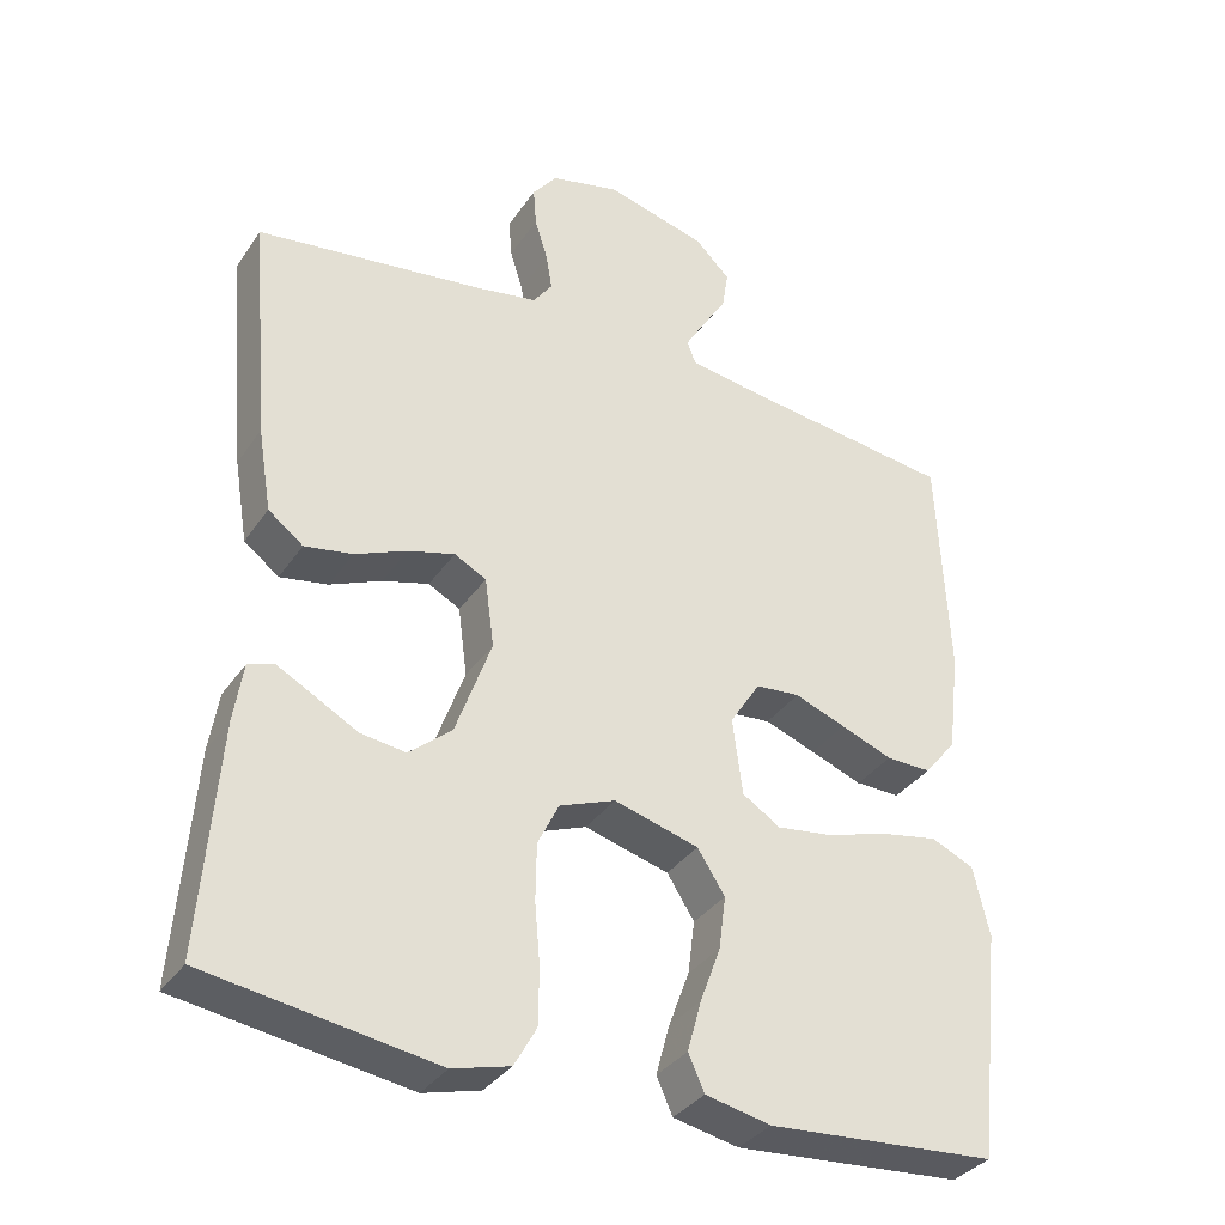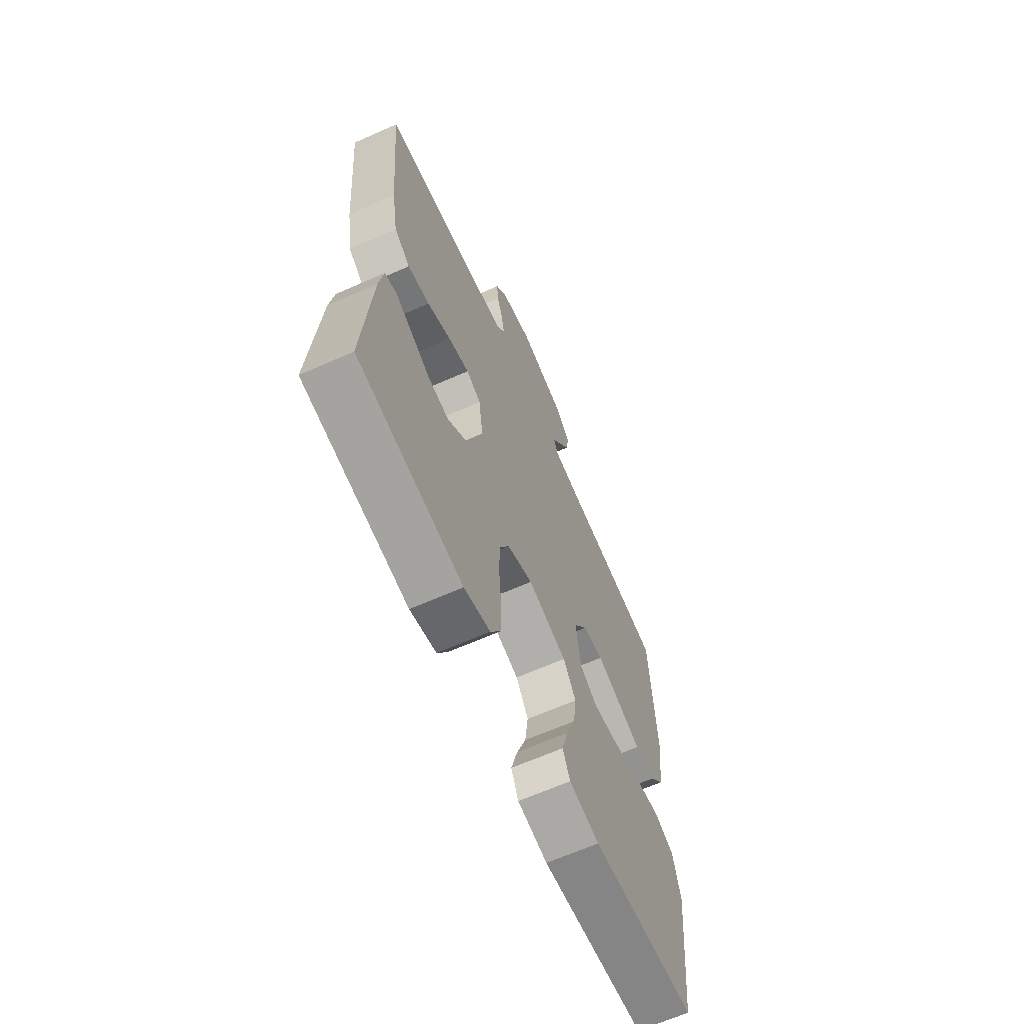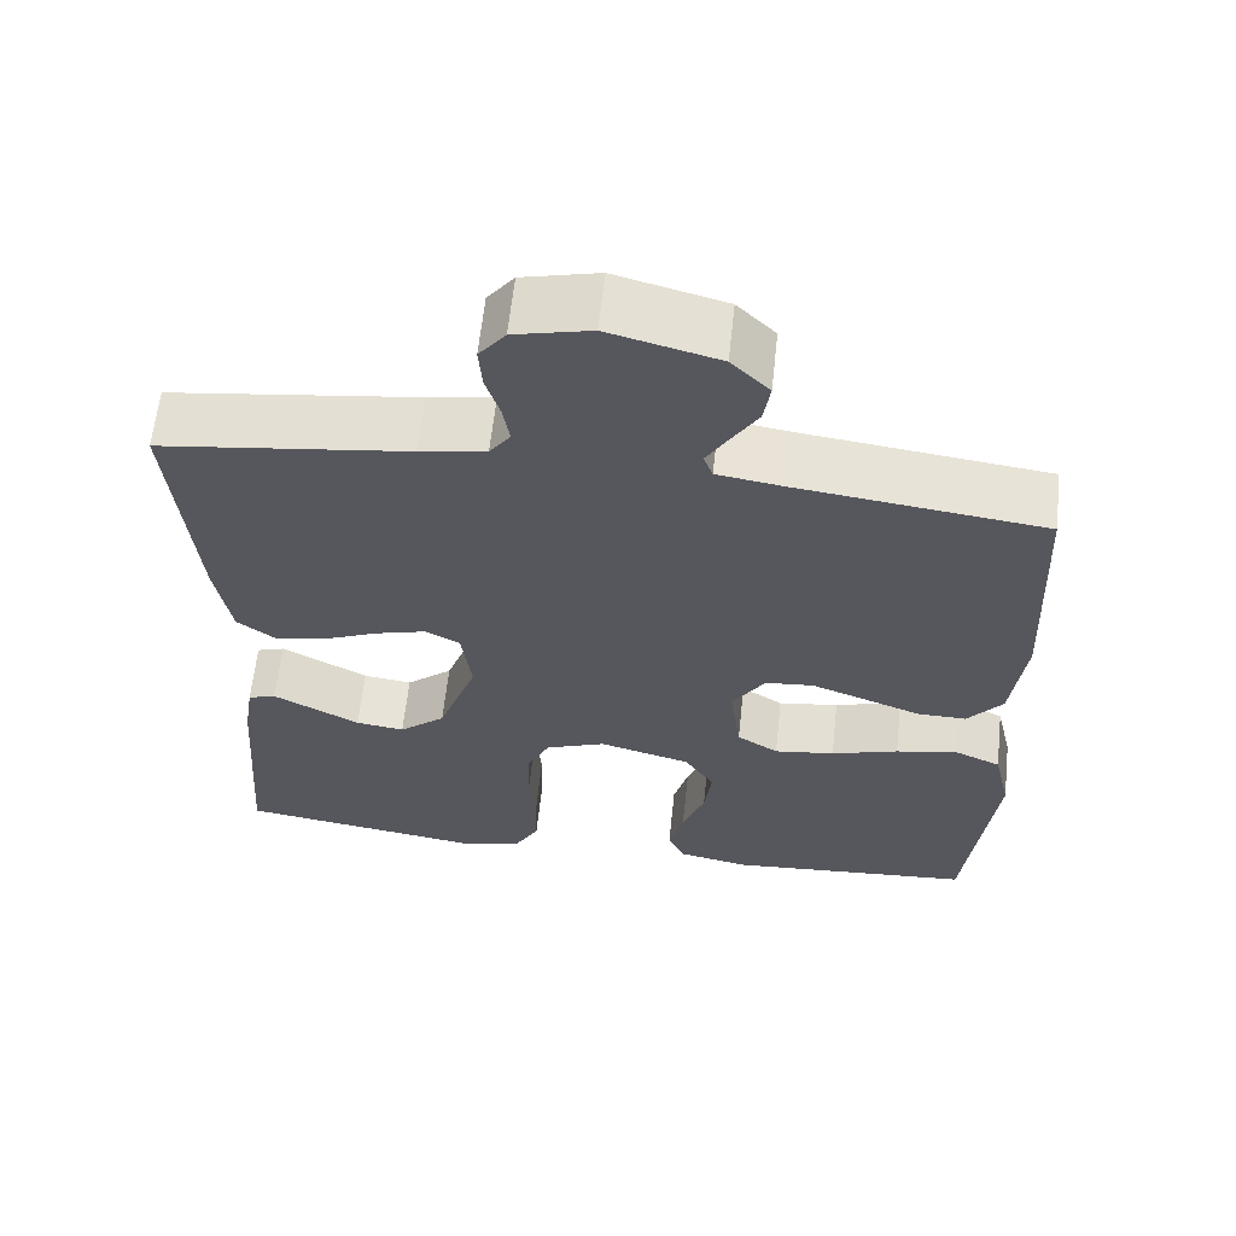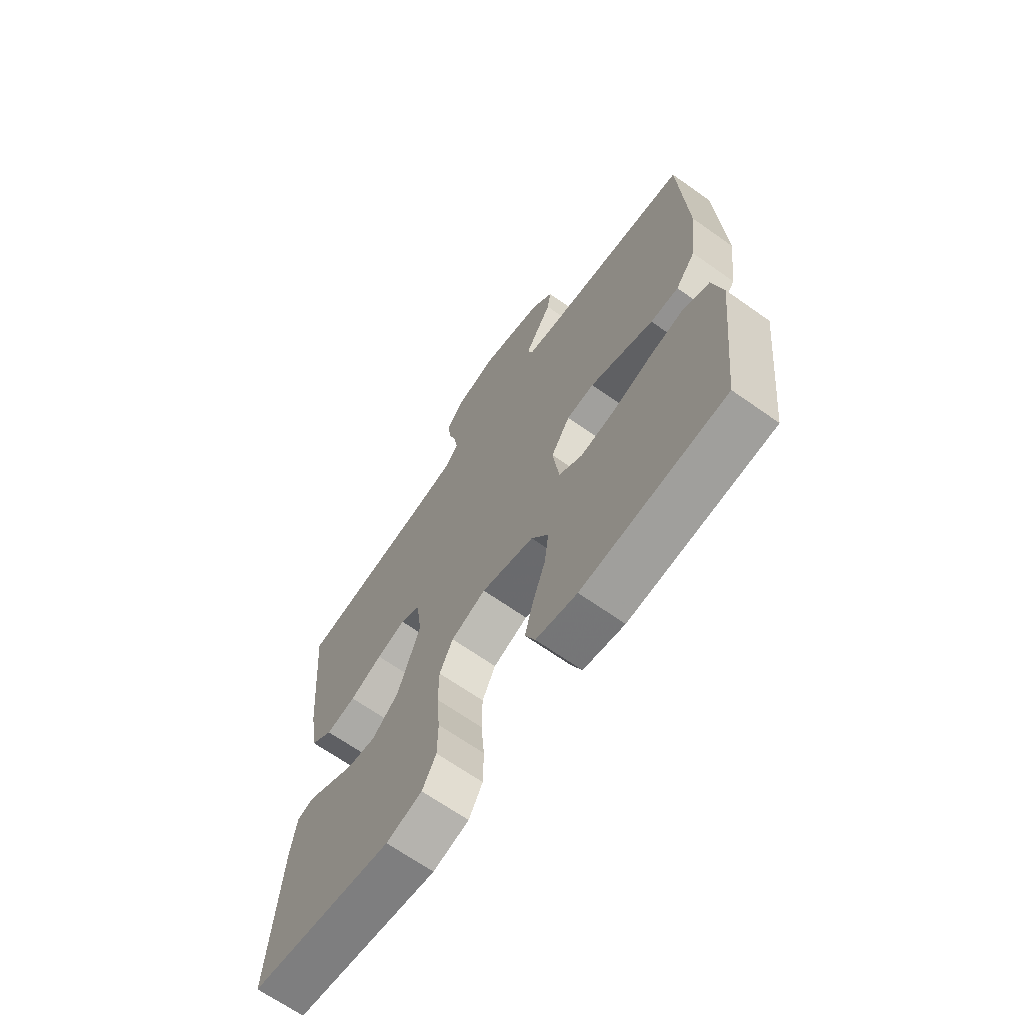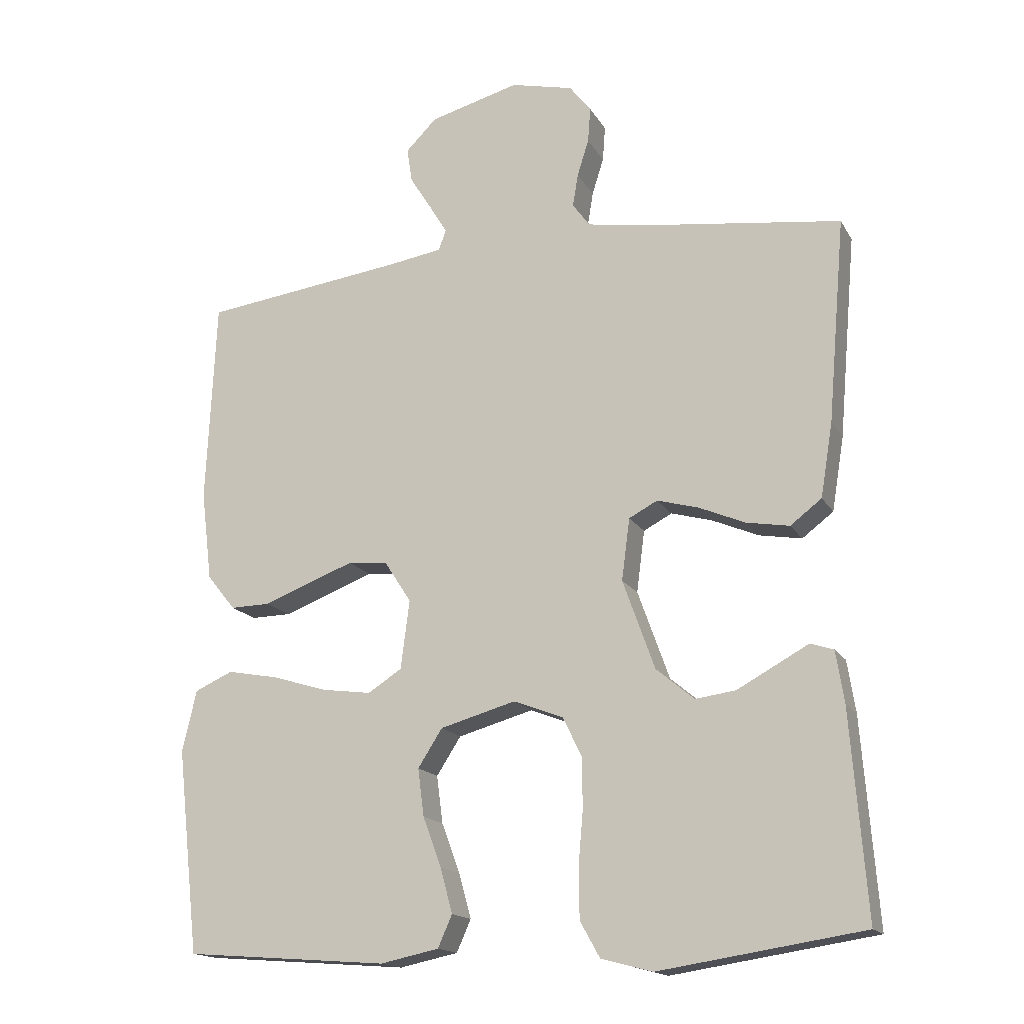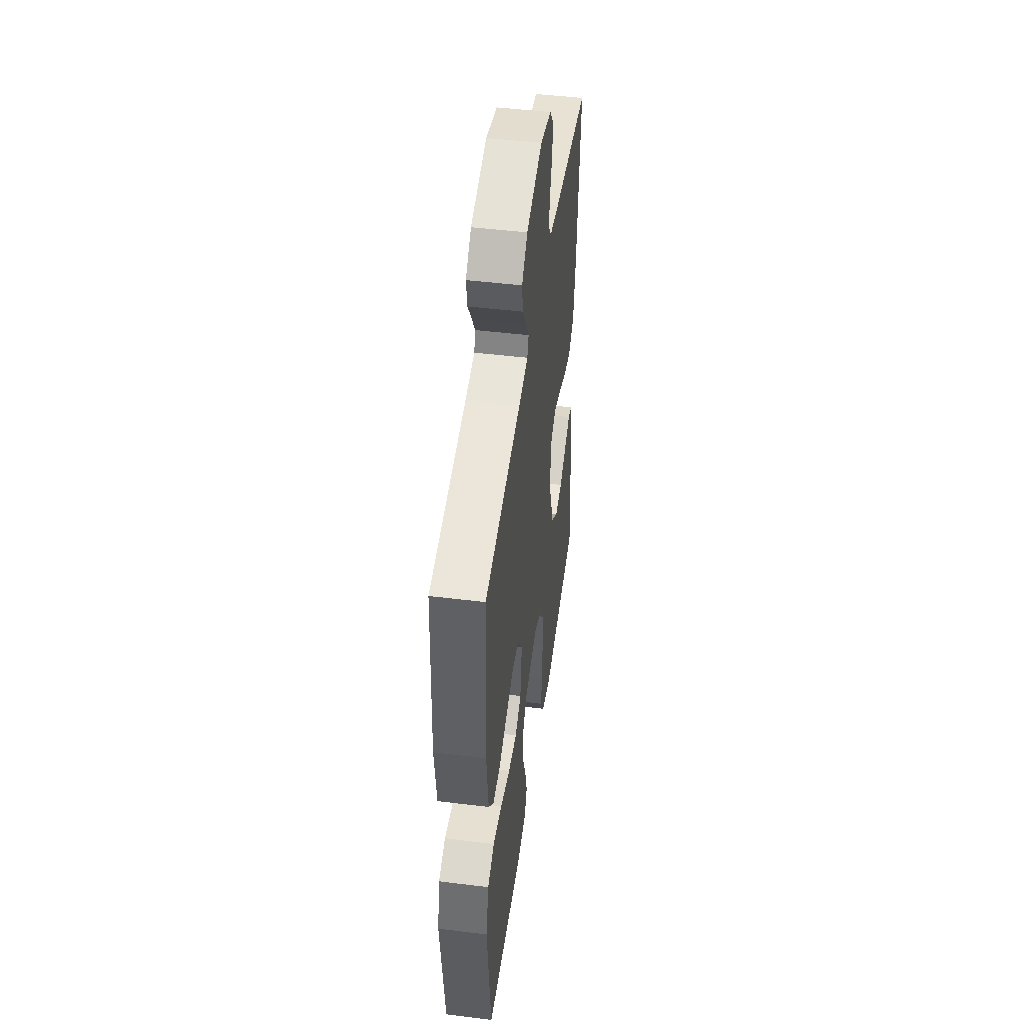
<metadata>
{"format":"obj","ext":"obj","renderer":"f3d","projection":"perspective","resolution":1024,"background":"white","views":[{"elev":-34.7,"azim":150.5,"up":"+Z"},{"elev":-65.5,"azim":114.0,"up":"+Z"},{"elev":62.2,"azim":-173.9,"up":"+Z"},{"elev":-67.3,"azim":-125.3,"up":"+Z"},{"elev":-16.3,"azim":20.9,"up":"+Z"},{"elev":47.7,"azim":-82.1,"up":"+Z"}]}
</metadata>
<code>
v 0.5 0.07 0.5
v 0.474 0.07 0.2
v 0.456 0.07 0.091
v 0.41 0.07 0.056
v 0.347 0.07 0.067
v 0.279 0.07 0.096
v 0.218 0.07 0.113
v 0.176 0.07 0.091
v 0.164 0.07 0
v 0.211 0.07 -0.131
v 0.267 0.07 -0.178
v 0.326 0.07 -0.17
v 0.383 0.07 -0.139
v 0.431 0.07 -0.113
v 0.465 0.07 -0.124
v 0.477 0.07 -0.2
v 0.5 0.07 -0.5
v 0.2 0.07 -0.546
v 0.125 0.07 -0.526
v 0.096 0.07 -0.474
v 0.095 0.07 -0.401
v 0.102 0.07 -0.321
v 0.101 0.07 -0.247
v 0.073 0.07 -0.19
v 0 0.07 -0.162
v -0.111 0.07 -0.193
v -0.147 0.07 -0.249
v -0.138 0.07 -0.319
v -0.111 0.07 -0.392
v -0.093 0.07 -0.458
v -0.114 0.07 -0.505
v -0.2 0.07 -0.523
v -0.5 0.07 -0.5
v -0.533 0.07 -0.2
v -0.512 0.07 -0.109
v -0.456 0.07 -0.084
v -0.381 0.07 -0.098
v -0.3 0.07 -0.123
v -0.227 0.07 -0.133
v -0.177 0.07 -0.101
v -0.164 0.07 0
v -0.204 0.07 0.062
v -0.262 0.07 0.067
v -0.329 0.07 0.042
v -0.397 0.07 0.016
v -0.456 0.07 0.015
v -0.498 0.07 0.067
v -0.514 0.07 0.2
v -0.5 0.07 0.5
v -0.2 0.07 0.538
v -0.123 0.07 0.55
v -0.112 0.07 0.58
v -0.138 0.07 0.623
v -0.17 0.07 0.674
v -0.178 0.07 0.725
v -0.132 0.07 0.771
v 0 0.07 0.806
v 0.092 0.07 0.784
v 0.124 0.07 0.743
v 0.12 0.07 0.691
v 0.103 0.07 0.637
v 0.095 0.07 0.589
v 0.12 0.07 0.554
v 0.2 0.07 0.54
v 0.5 0 0.5
v 0.474 0 0.2
v 0.456 0 0.091
v 0.41 0 0.056
v 0.347 0 0.067
v 0.279 0 0.096
v 0.218 0 0.113
v 0.176 0 0.091
v 0.164 0 0
v 0.211 0 -0.131
v 0.267 0 -0.178
v 0.326 0 -0.17
v 0.383 0 -0.139
v 0.431 0 -0.113
v 0.465 0 -0.124
v 0.477 0 -0.2
v 0.5 0 -0.5
v 0.2 0 -0.546
v 0.125 0 -0.526
v 0.096 0 -0.474
v 0.095 0 -0.401
v 0.102 0 -0.321
v 0.101 0 -0.247
v 0.073 0 -0.19
v 0 0 -0.162
v -0.111 0 -0.193
v -0.147 0 -0.249
v -0.138 0 -0.319
v -0.111 0 -0.392
v -0.093 0 -0.458
v -0.114 0 -0.505
v -0.2 0 -0.523
v -0.5 0 -0.5
v -0.533 0 -0.2
v -0.512 0 -0.109
v -0.456 0 -0.084
v -0.381 0 -0.098
v -0.3 0 -0.123
v -0.227 0 -0.133
v -0.177 0 -0.101
v -0.164 0 0
v -0.204 0 0.062
v -0.262 0 0.067
v -0.329 0 0.042
v -0.397 0 0.016
v -0.456 0 0.015
v -0.498 0 0.067
v -0.514 0 0.2
v -0.5 0 0.5
v -0.2 0 0.538
v -0.123 0 0.55
v -0.112 0 0.58
v -0.138 0 0.623
v -0.17 0 0.674
v -0.178 0 0.725
v -0.132 0 0.771
v 0 0 0.806
v 0.092 0 0.784
v 0.124 0 0.743
v 0.12 0 0.691
v 0.103 0 0.637
v 0.095 0 0.589
v 0.12 0 0.554
v 0.2 0 0.54
f 58 59 60 61
f 58 61 62
f 57 58 62
f 56 57 62
f 53 54 55 56
f 52 53 56 62
f 51 52 62 63
f 47 48 49 50
f 44 45 46 47
f 43 44 47 50
f 42 43 50 51
f 35 36 37 38
f 35 38 39
f 34 35 39
f 33 34 39
f 32 33 39 40
f 28 29 30 31
f 28 31 32 40
f 19 20 21 22
f 19 22 23
f 18 19 23
f 17 18 23
f 16 17 23 24
f 12 13 14 15
f 12 15 16
f 11 12 16
f 3 4 5 6
f 3 6 7
f 64 1 2 3
f 64 3 7
f 63 64 7 8
f 41 42 51 63
f 41 63 8 9
f 40 41 9 10
f 27 28 40
f 26 27 40
f 25 26 40
f 25 40 10 11
f 11 16 24 25
f 125 124 123 122
f 126 125 122
f 126 122 121
f 126 121 120
f 120 119 118 117
f 126 120 117 116
f 127 126 116 115
f 114 113 112 111
f 111 110 109 108
f 114 111 108 107
f 115 114 107 106
f 102 101 100 99
f 103 102 99
f 103 99 98
f 103 98 97
f 104 103 97 96
f 95 94 93 92
f 104 96 95 92
f 86 85 84 83
f 87 86 83
f 87 83 82
f 87 82 81
f 88 87 81 80
f 79 78 77 76
f 80 79 76
f 80 76 75
f 70 69 68 67
f 71 70 67
f 67 66 65 128
f 71 67 128
f 72 71 128 127
f 127 115 106 105
f 73 72 127 105
f 74 73 105 104
f 104 92 91
f 104 91 90
f 104 90 89
f 75 74 104 89
f 89 88 80 75
f 1 65 66 2
f 2 66 67 3
f 3 67 68 4
f 4 68 69 5
f 5 69 70 6
f 6 70 71 7
f 7 71 72 8
f 8 72 73 9
f 9 73 74 10
f 10 74 75 11
f 11 75 76 12
f 12 76 77 13
f 13 77 78 14
f 14 78 79 15
f 15 79 80 16
f 16 80 81 17
f 17 81 82 18
f 18 82 83 19
f 19 83 84 20
f 20 84 85 21
f 21 85 86 22
f 22 86 87 23
f 23 87 88 24
f 24 88 89 25
f 25 89 90 26
f 26 90 91 27
f 27 91 92 28
f 28 92 93 29
f 29 93 94 30
f 30 94 95 31
f 31 95 96 32
f 32 96 97 33
f 33 97 98 34
f 34 98 99 35
f 35 99 100 36
f 36 100 101 37
f 37 101 102 38
f 38 102 103 39
f 39 103 104 40
f 40 104 105 41
f 41 105 106 42
f 42 106 107 43
f 43 107 108 44
f 44 108 109 45
f 45 109 110 46
f 46 110 111 47
f 47 111 112 48
f 48 112 113 49
f 49 113 114 50
f 50 114 115 51
f 51 115 116 52
f 52 116 117 53
f 53 117 118 54
f 54 118 119 55
f 55 119 120 56
f 56 120 121 57
f 57 121 122 58
f 58 122 123 59
f 59 123 124 60
f 60 124 125 61
f 61 125 126 62
f 62 126 127 63
f 63 127 128 64
f 64 128 65 1

</code>
